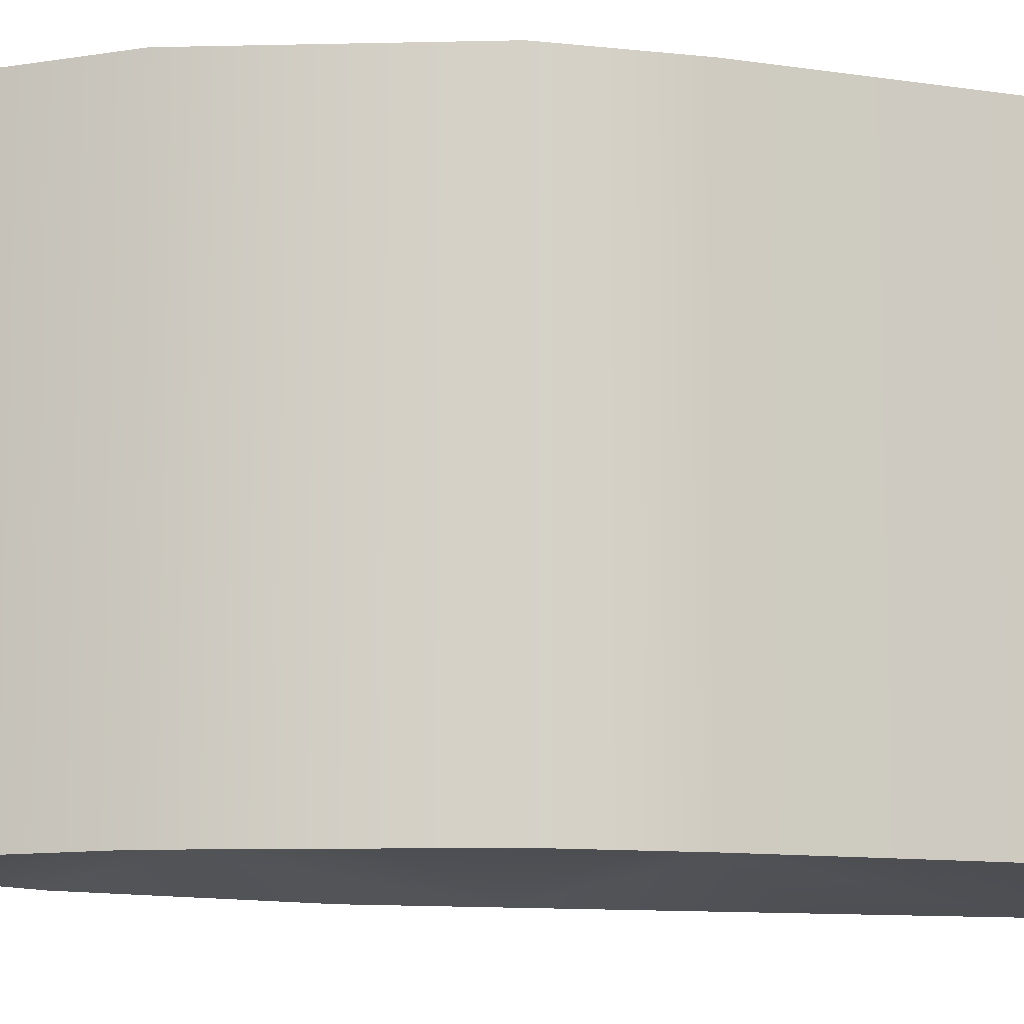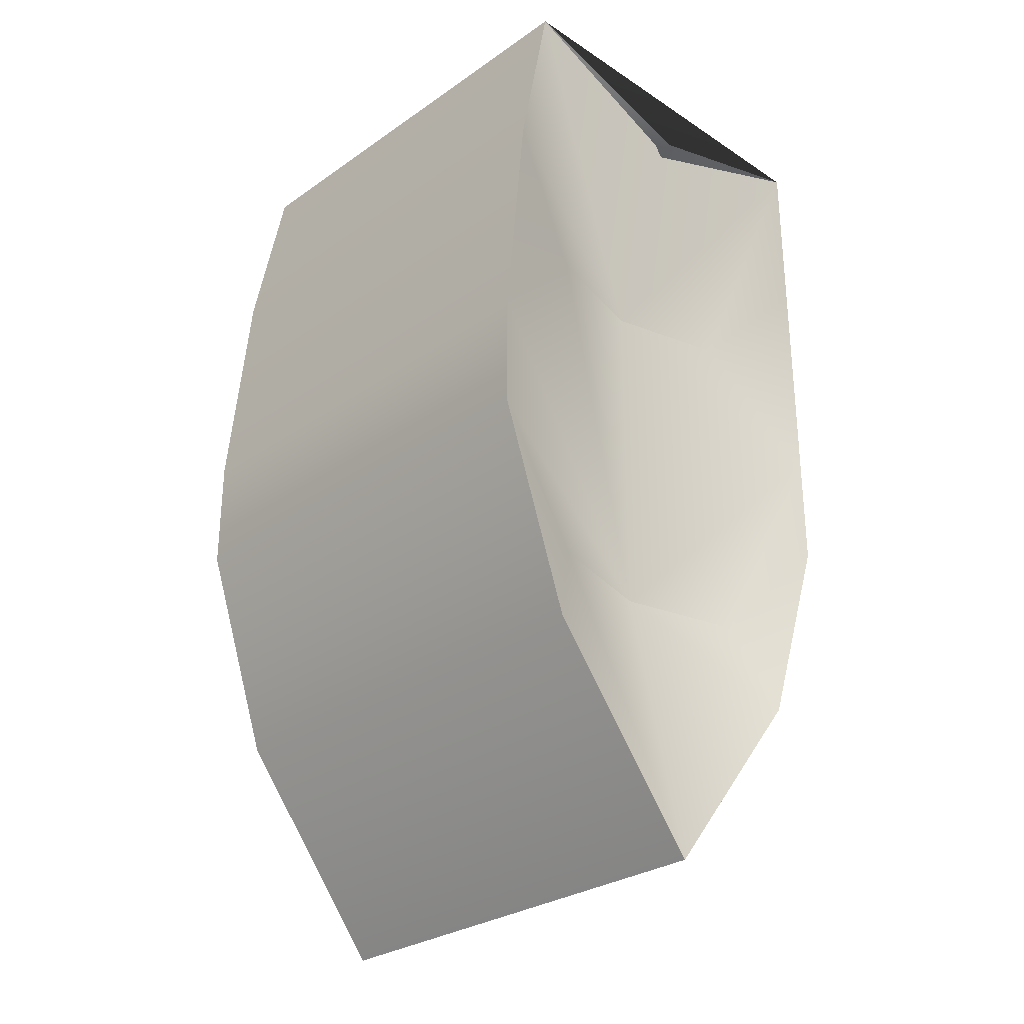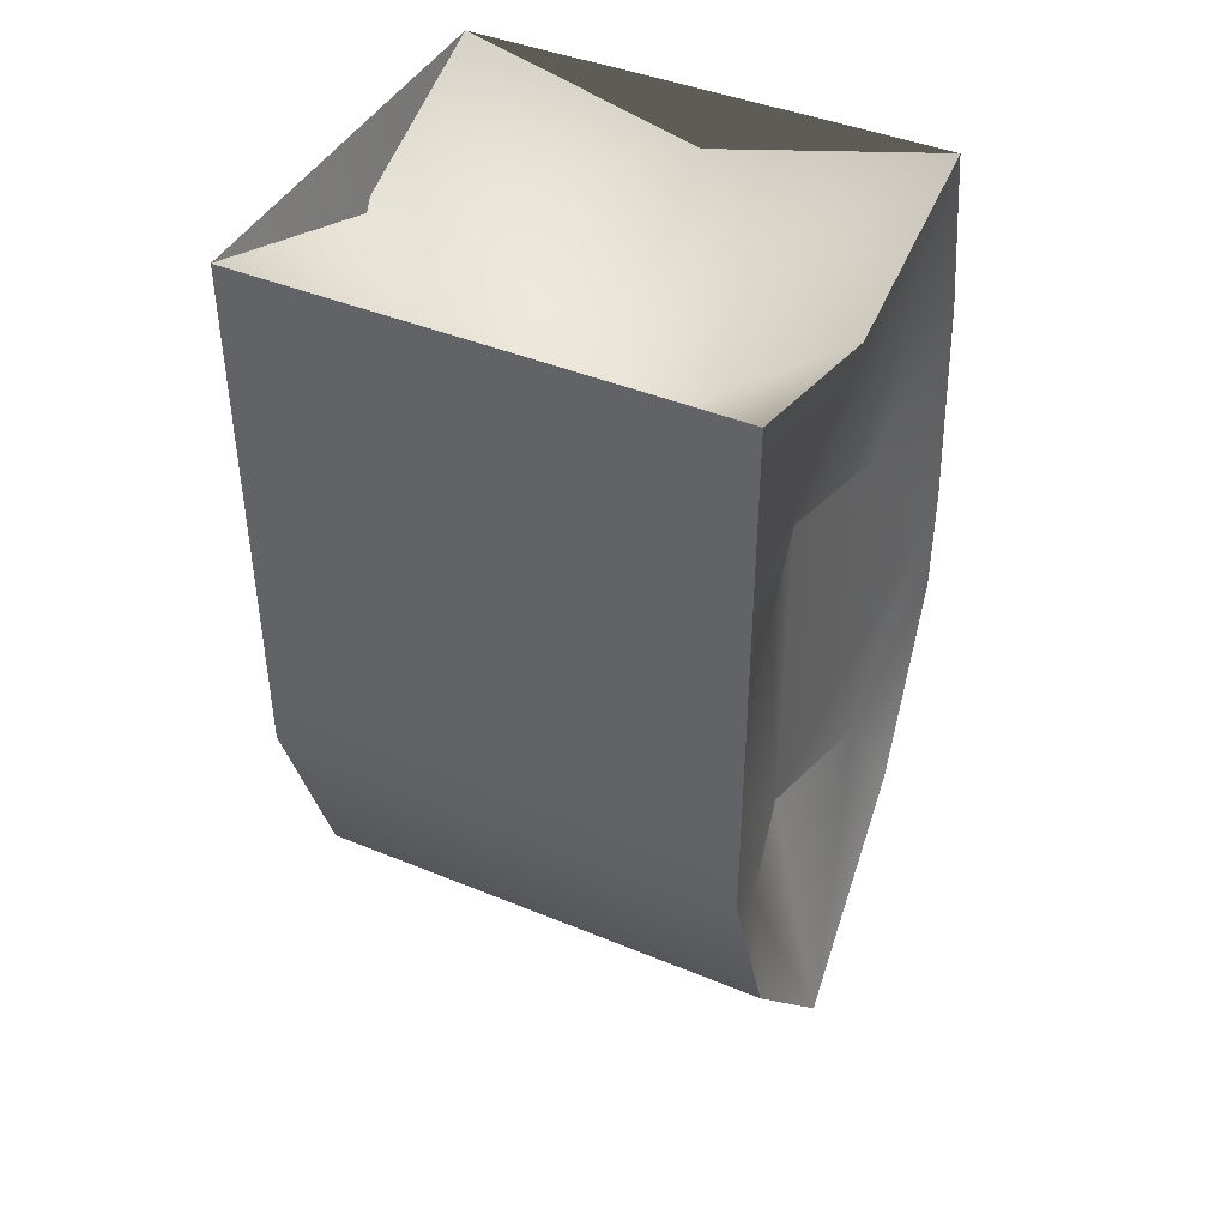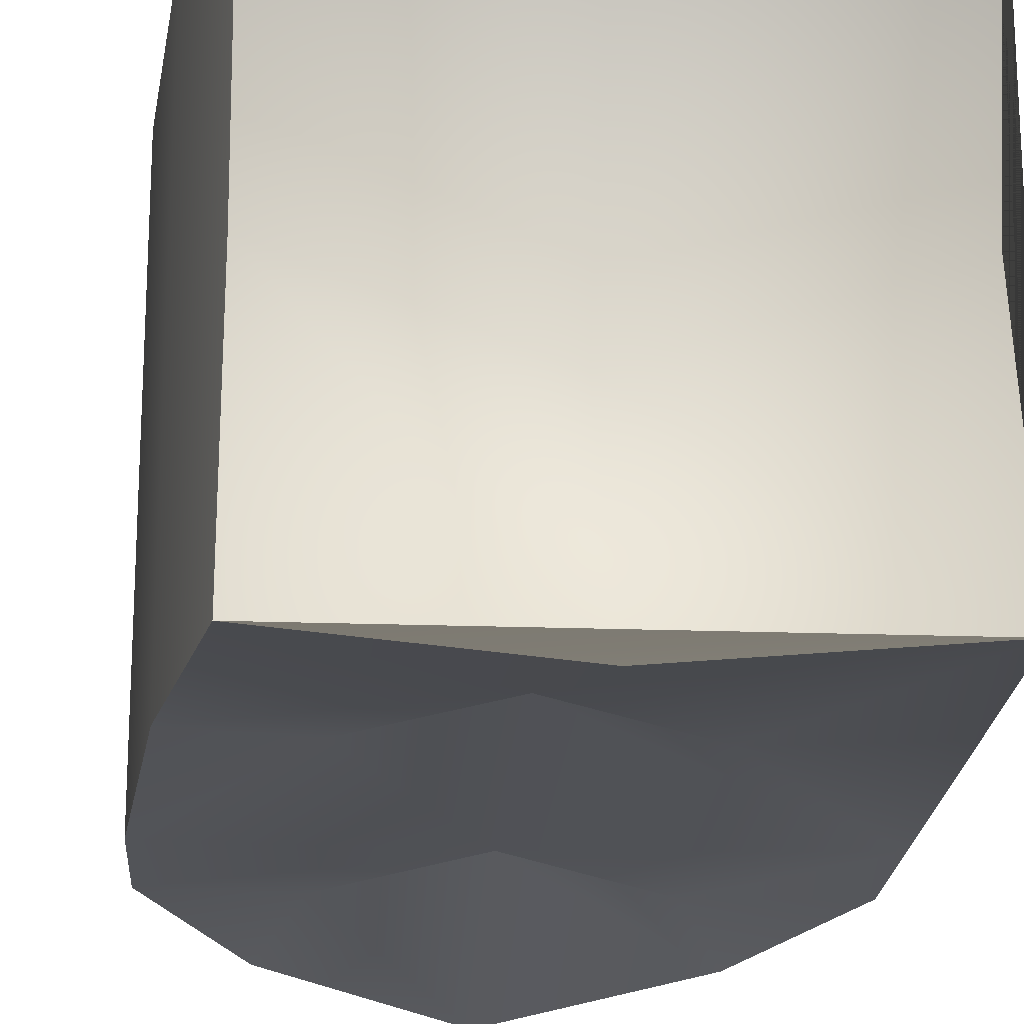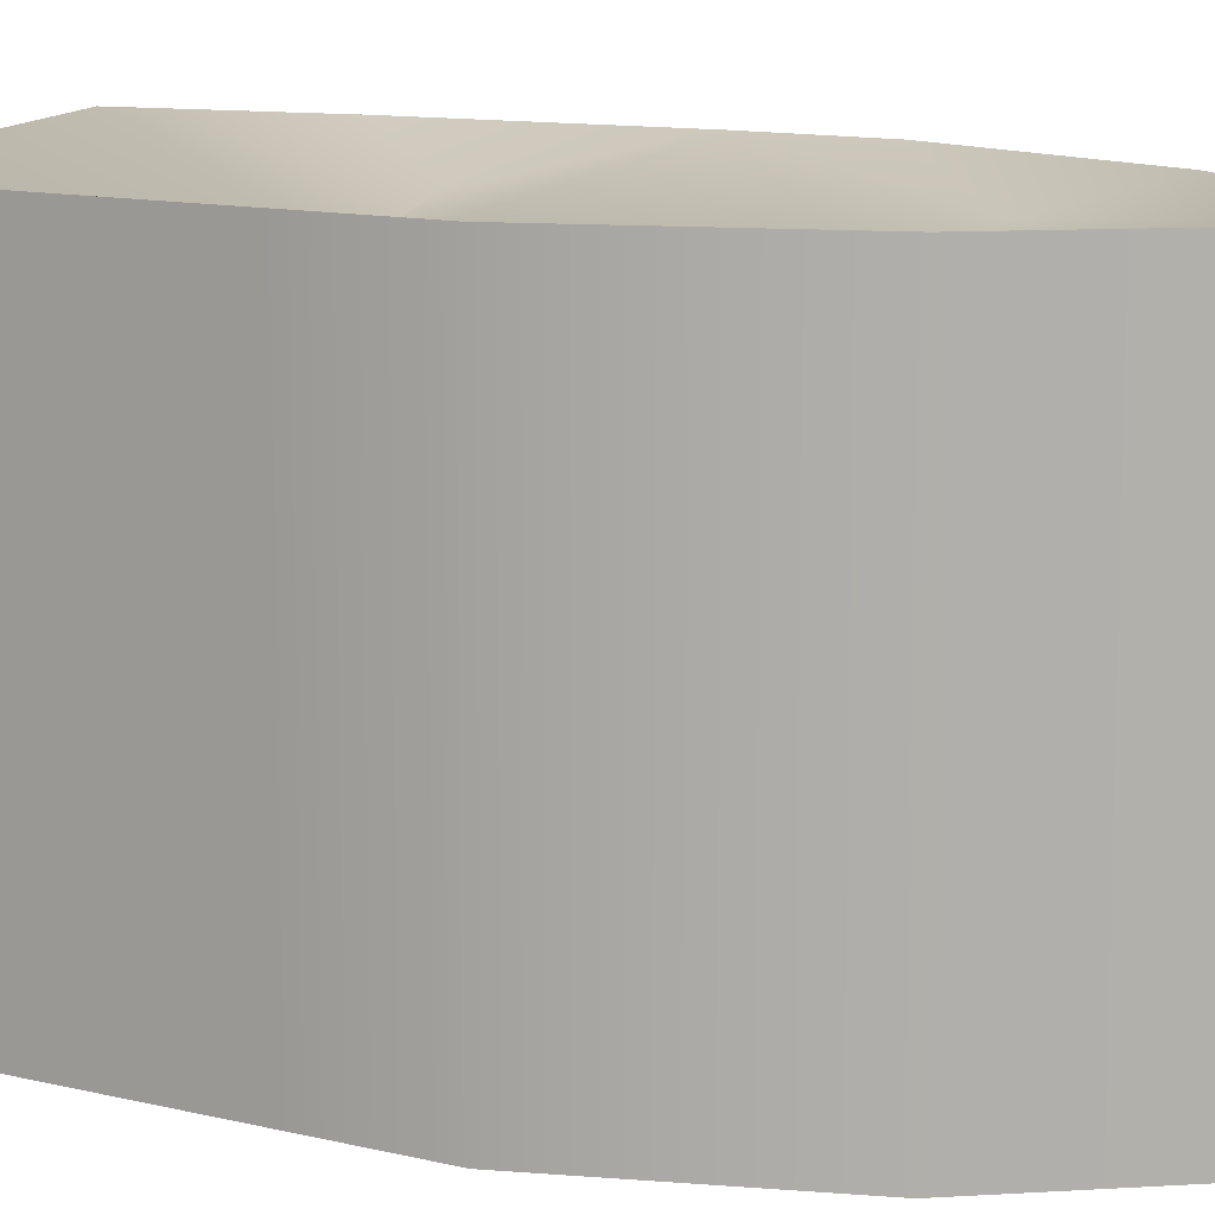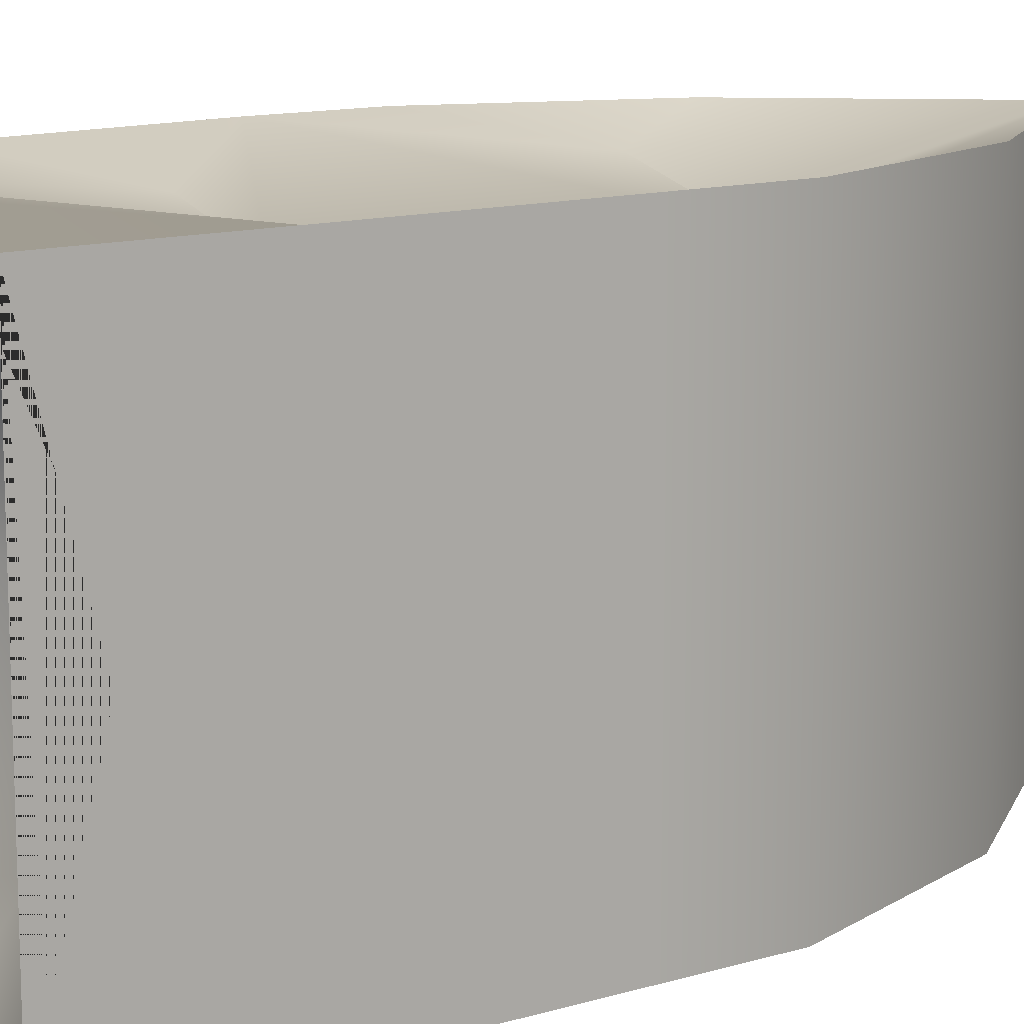
<metadata>
{"format":"obj","ext":"obj","renderer":"f3d","projection":"perspective","resolution":1024,"background":"white","views":[{"elev":-10.4,"azim":74.1,"up":"+Z"},{"elev":-29.0,"azim":135.8,"up":"+Y"},{"elev":42.6,"azim":-63.8,"up":"+Y"},{"elev":-20.4,"azim":176.3,"up":"+Z"},{"elev":11.9,"azim":-59.6,"up":"+Z"},{"elev":12.7,"azim":-124.4,"up":"+Z"}]}
</metadata>
<code>
g default
v -0.8 2.6 -9.3
v 0.6 2.6 -9.3
v -0.8 2.6 -7.7
v 0.6 2.6 -7.7
v 0 -0.6 -7.7
v 0 -0.6 -9.3
v 0 1.6 -7.9
v 0 0.4 -7.9
v 0 1.6 -9.1
v 0 0.4 -9.1
v -0.1 2.4 -9.3
v -0.1 2.4 -7.7
v 0.6 2.4 -8.5
v -0.1 1.8 -8.5
v -0.8 2.4 -8.5
v 0.4 1.6 -9.2
v 0.7212 1.994 -9.3
v 0.8 1.198 -9.3
v 0.8 1.198 -7.7
v 0.7212 1.994 -7.7
v 0.4 1.6 -7.8
v 0.8 0.799 -7.7
v 0.4235 0.4 -7.794
v 0.5507 0.08843 -7.7
v 0.8 0.799 -9.3
v 0.5507 0.08843 -9.3
v 0.4235 0.4 -9.206
v -0.4 1.6 -7.8
v -0.8 2 -7.7
v -0.8 1.2 -7.7
v -0.8 1.2 -9.3
v -0.8 2 -9.3
v -0.4 1.6 -9.2
v -0.8 0.8 -9.3
v -0.4226 0.4 -9.206
v -0.5501 0.08767 -9.3
v -0.8 0.8 -7.7
v -0.5501 0.08767 -7.7
v -0.4226 0.4 -7.794
g pCube19
f 3 15 1 32 29
f 1 11 2 9 33 32
f 2 13 4 20 17
f 4 7 21 20
f 6 5 38 36
f 5 24 23 8
f 5 6 26 24
f 30 31 34 37
f 18 19 22 25
f 8 7 28 30 37 39
f 5 8 39 38
f 9 2 17 16
f 10 9 16 18 25 27
f 6 10 27 26
f 13 14 12 4
f 14 15 3 12
f 11 14 13 2
f 1 15 14 11
f 19 21 7 8 23 22
f 18 17 20 19
f 16 17 18
f 19 20 21
f 22 24 26 25
f 22 23 24
f 25 26 27
f 29 28 7 4 12 3
f 31 33 9 10 35 34
f 30 29 32 31
f 28 29 30
f 31 32 33
f 36 35 10 6
f 34 36 38 37
f 34 35 36
f 37 38 39

</code>
